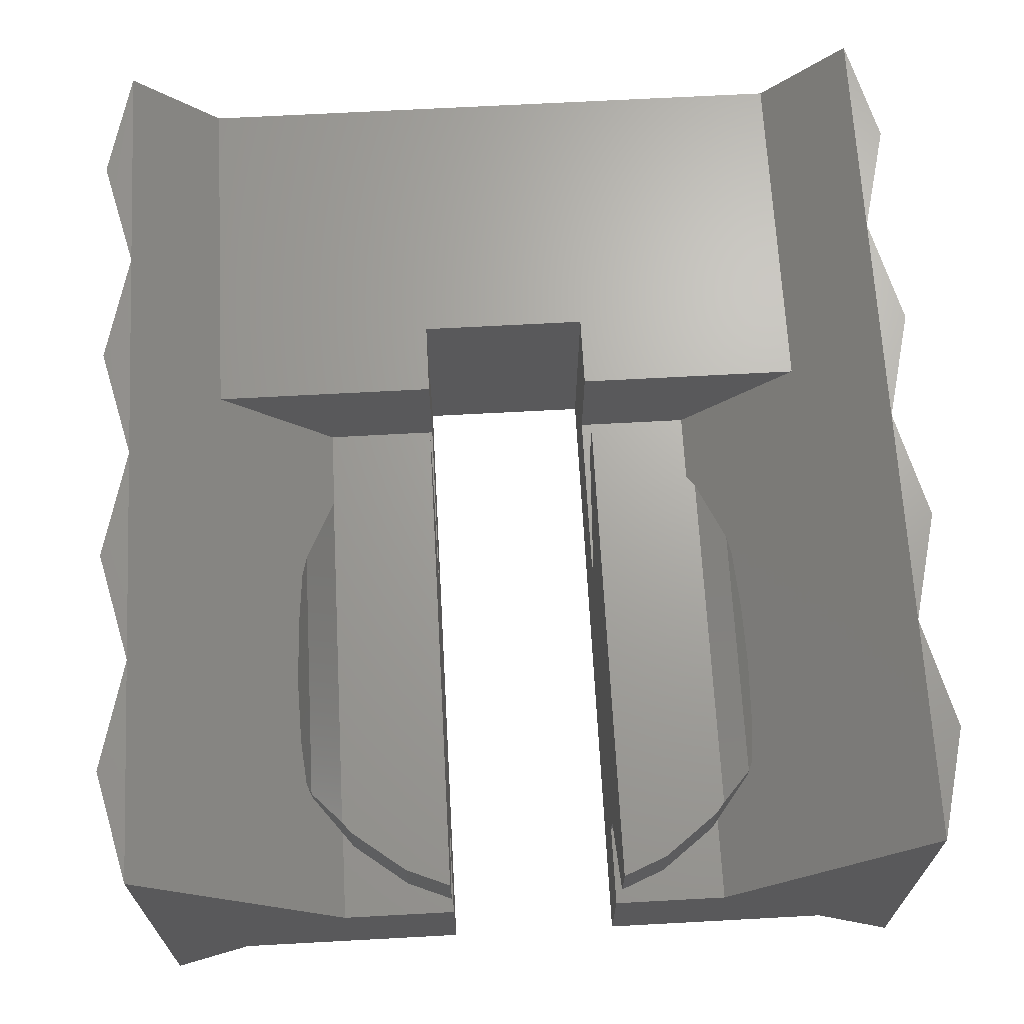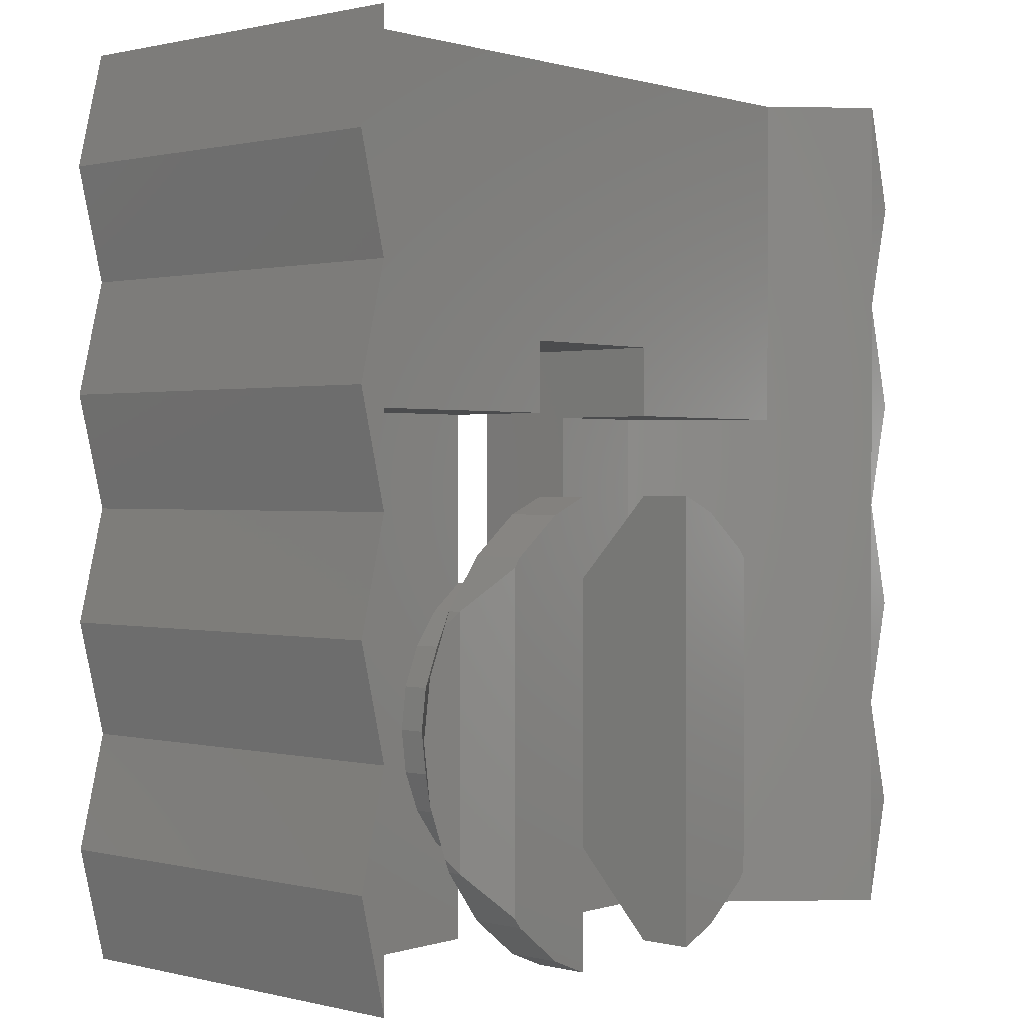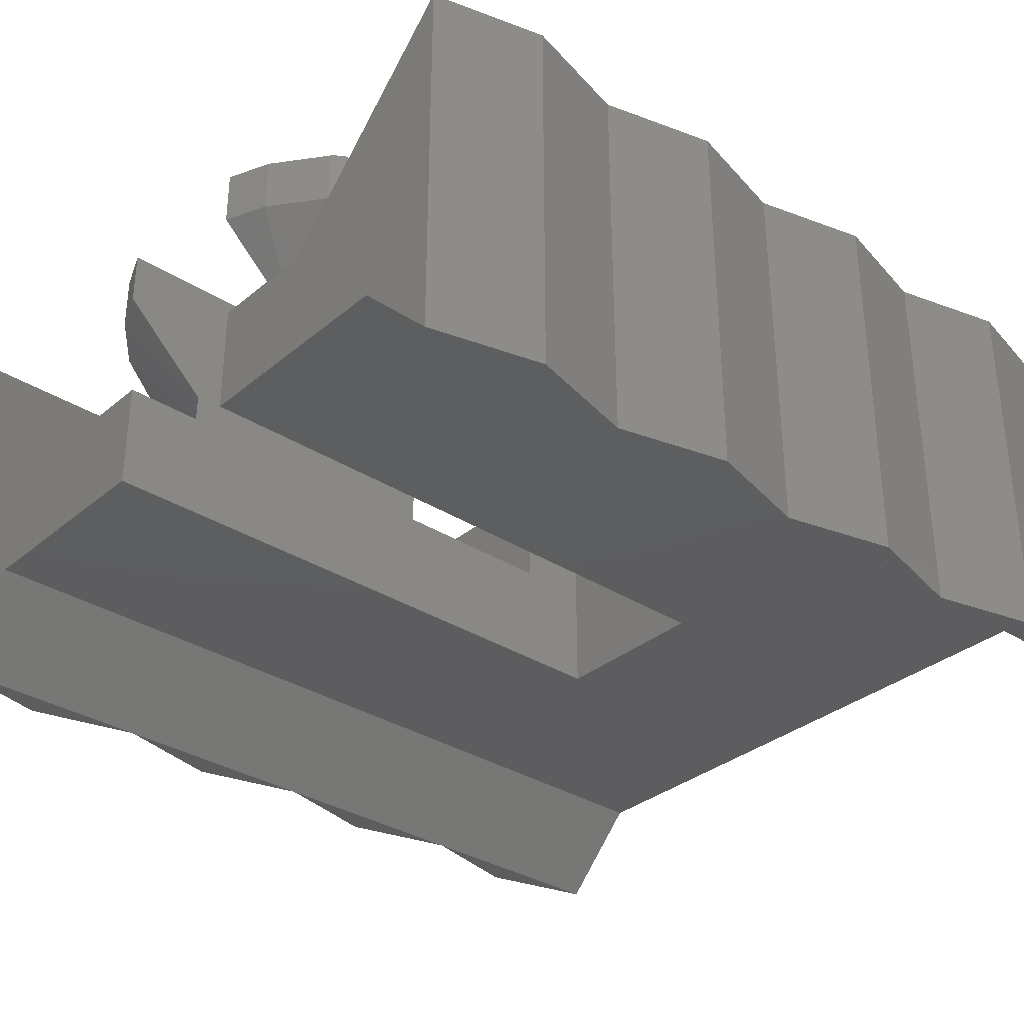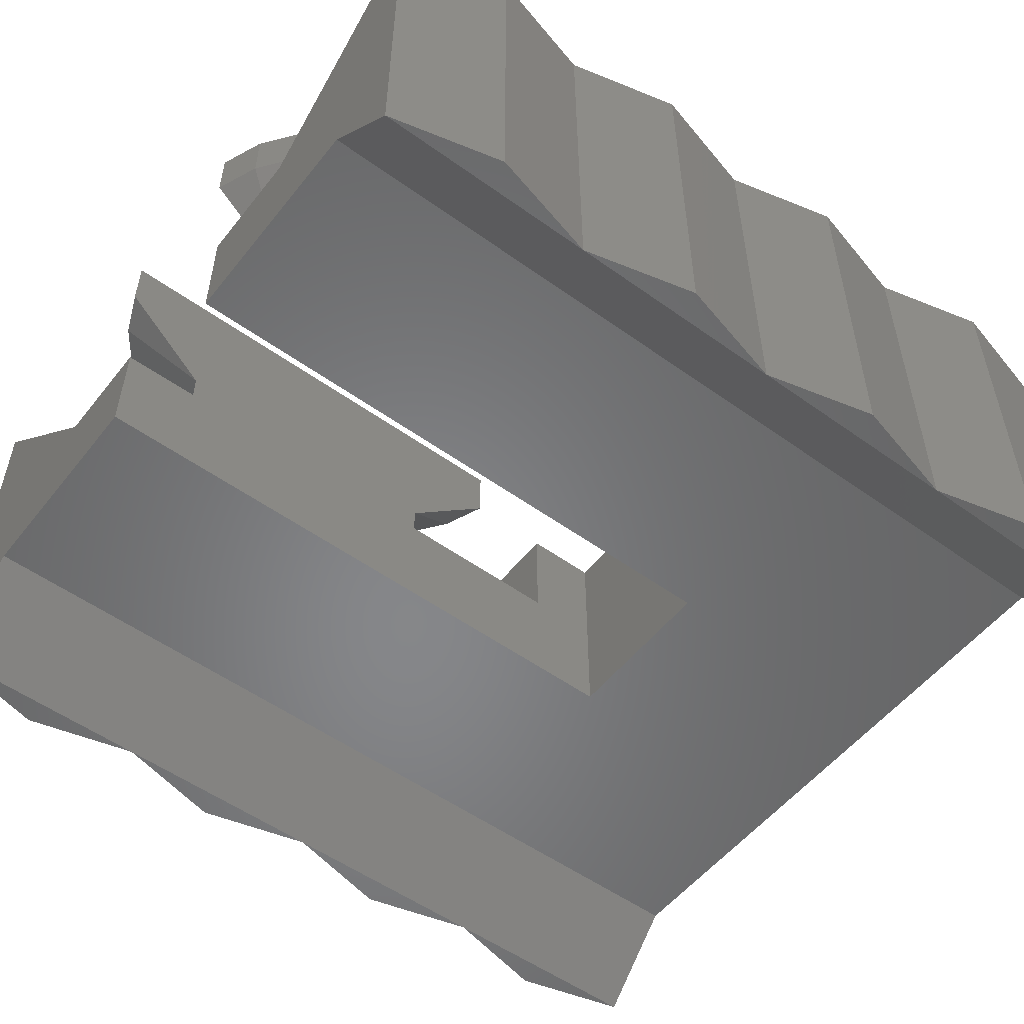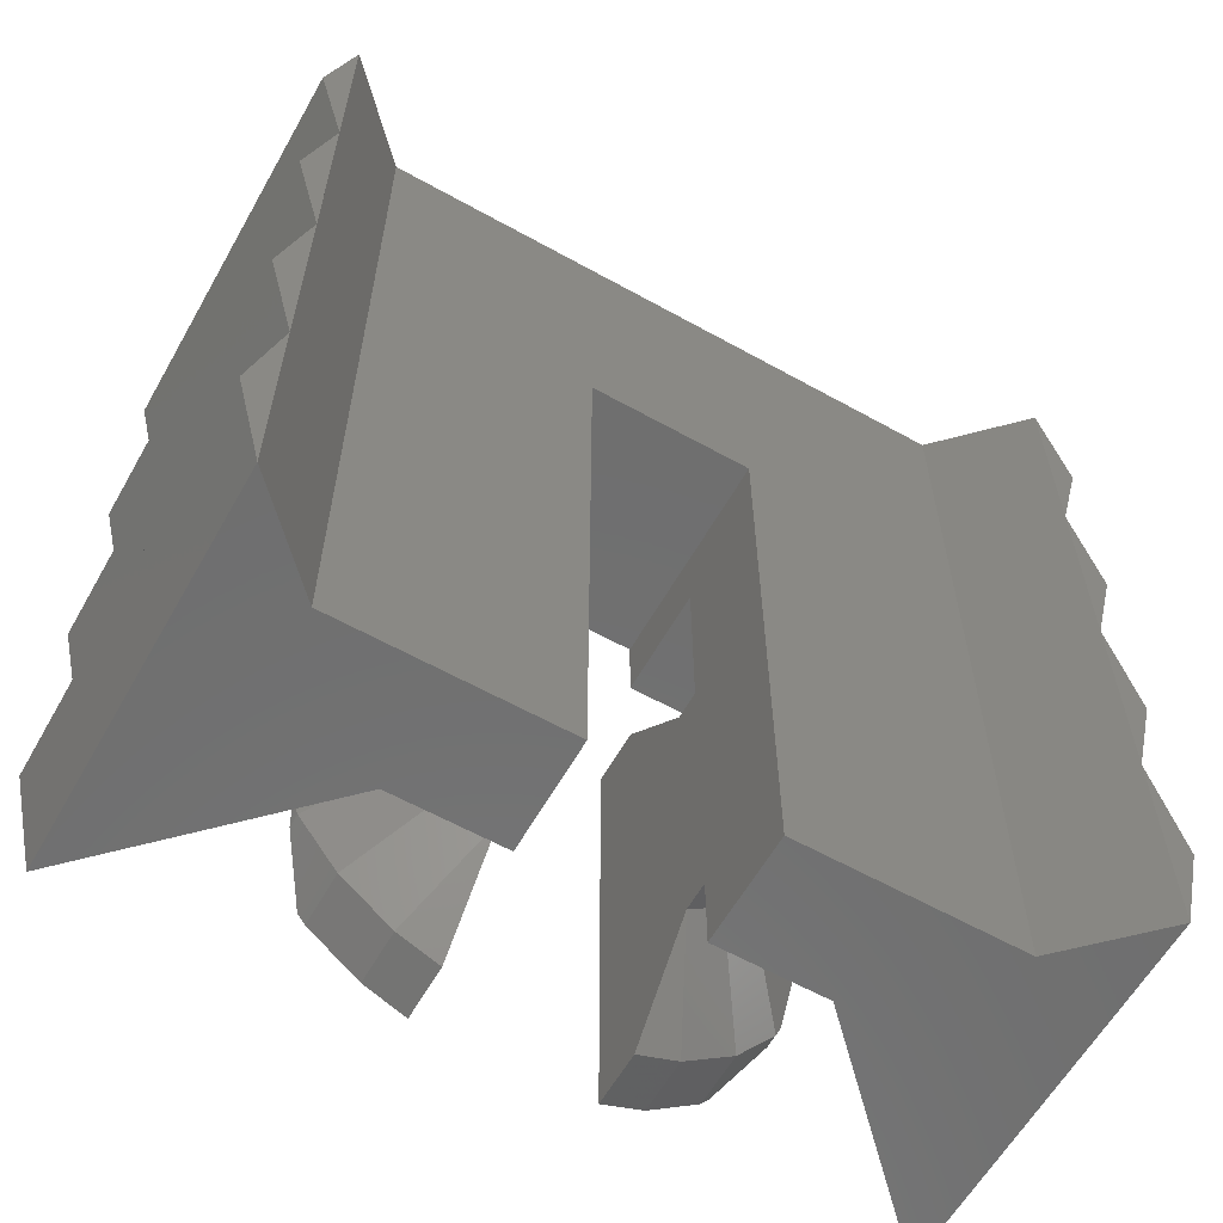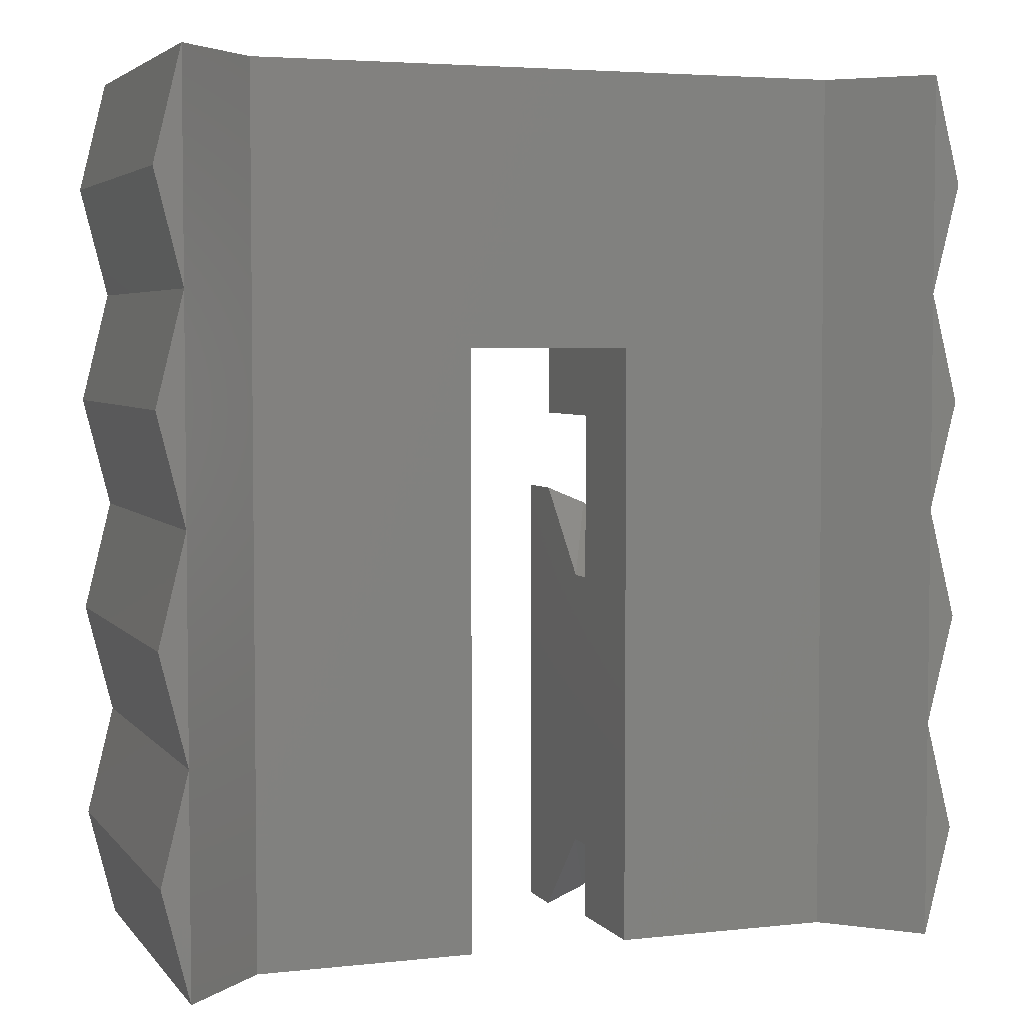
<metadata>
{"format":"stl","ext":"stl","renderer":"f3d","projection":"perspective","resolution":1024,"background":"white","views":[{"elev":67.5,"azim":-3.1,"up":"+Z"},{"elev":0.8,"azim":-48.5,"up":"+Y"},{"elev":-33.1,"azim":48.7,"up":"+Z"},{"elev":-53.6,"azim":52.5,"up":"+Z"},{"elev":-60.9,"azim":150.4,"up":"+Y"},{"elev":4.2,"azim":160.1,"up":"+Y"}]}
</metadata>
<code>
# stl→obj: 144 verts, 284 faces
v 153 55.43 0
v 152.5 57.43 3.172e-15
v 153 59.43 2.467e-15
v 153 67.43 7
v 152.5 65.43 1.762e-15
v 152.5 65.43 7
v 153 67.43 1.762e-15
v 152.5 69.43 3.525e-16
v 153 71.43 0
v 152.5 61.43 7
v 153 59.43 7
v 152.5 61.43 2.467e-15
v 158.5 66.43 3.5
v 158.5 65.14 5.5
v 158.5 65.14 3.5
v 158.5 66.43 5.5
v 157.7 55.54 6.5
v 156.8 56.25 5.5
v 157.7 55.54 5.5
v 156.8 56.25 6.5
v 157.4 57.93 4
v 156.1 57.18 5.5
v 157.9 57.31 4
v 162.2 63.33 5.5
v 161.5 62.03 4
v 161.5 63.64 5.5
v 162.9 60.21 3.5
v 163 59.43 4
v 163 59.43 3.5
v 162.9 60.21 4
v 162.2 63.33 6.5
v 163.2 62.61 5.5
v 163.2 62.61 6.5
v 161.5 66.43 5.5
v 161.5 65.14 3.5
v 161.5 65.14 5.5
v 161.5 66.43 3.5
v 156 61.43 5.5
v 157.1 60.21 4
v 155.9 60.53 5.249
v 156.1 61.68 5.5
v 157.4 60.93 4
v 158.5 55.22 5.5
v 158.5 56.83 4
v 162.1 61.55 3.5
v 162.6 60.93 4
v 162.6 60.93 3.5
v 162.1 61.55 4
v 157.9 61.55 4
v 157.4 60.93 3.5
v 157.9 61.55 3.5
v 162.1 57.31 4
v 161.5 56.83 3.5
v 162.1 57.31 3.5
v 161.5 56.83 4
v 161.5 62.03 3.5
v 157.7 63.33 5.5
v 156.8 62.61 5.5
v 158.5 62.03 4
v 162.6 57.93 3.5
v 162.6 57.93 4
v 163.9 61.68 5.75
v 163.9 61.68 5.5
v 163.3 62.43 6.5
v 156.1 61.68 5.75
v 156 57.43 5.5
v 156.1 57.18 5.75
v 155.9 58.33 5.249
v 155.8 59.43 5.147
v 157.1 60.21 3.5
v 156.7 62.43 6.5
v 156.7 56.43 6.5
v 156.8 62.61 6.5
v 157.7 63.33 6.5
v 158.5 63.64 6.5
v 158.5 55.22 6.5
v 157.9 57.31 3.5
v 158.5 56.83 3.5
v 156.5 55.43 3.5
v 157 59.43 3.5
v 156.5 65.14 3.5
v 157.1 58.66 3.5
v 157.4 57.93 3.5
v 158.5 55.43 3.5
v 158.5 62.03 3.5
v 162.9 58.66 4
v 162.9 58.66 3.5
v 163.2 56.25 5.5
v 163.9 57.18 5.5
v 167 55.43 7
v 165.5 55.43 1.5
v 167 55.43 7.05e-16
v 163.5 55.43 3.5
v 161.5 55.43 3.5
v 161.5 55.43 1.5
v 167.5 69.43 1.057e-15
v 167 67.43 7
v 167 67.43 3.525e-16
v 167.5 69.43 7
v 152.5 57.43 7
v 153 55.43 7
v 167 63.43 1.057e-15
v 167.5 61.43 7
v 167.5 61.43 1.057e-15
v 167 63.43 7
v 154.5 71.43 1.5
v 153 63.43 1.762e-15
v 154.5 55.43 1.5
v 152.5 69.43 7
v 153 71.43 7
v 167.5 65.43 3.525e-16
v 167.5 65.43 7
v 165.5 65.14 5.5
v 154.5 71.43 5.5
v 154.5 65.14 5.5
v 165.5 71.43 5.5
v 167.5 57.43 7
v 167 59.43 7
v 153 63.43 7
v 167 71.43 7.05e-16
v 167 71.43 7
v 165.5 71.43 1.5
v 167 59.43 1.057e-15
v 167.5 57.43 1.057e-15
v 158.5 66.43 1.5
v 161.5 66.43 1.5
v 163.5 65.14 3.5
v 157 59.43 4
v 157.1 58.66 4
v 158.5 63.64 5.5
v 164.1 58.33 5.249
v 164 57.43 5.5
v 161.5 63.64 6.5
v 161.5 55.22 5.5
v 161.5 55.22 6.5
v 163.9 57.18 5.75
v 163.3 56.43 6.5
v 162.2 55.54 6.5
v 163.2 56.25 6.5
v 158.5 55.43 1.5
v 164.1 59.43 5.147
v 162.2 55.54 5.5
v 164.1 60.53 5.249
v 164 61.43 5.5
f 1 2 3
f 4 5 6
f 5 4 7
f 7 8 9
f 10 3 11
f 3 10 12
f 13 14 15
f 14 13 16
f 17 18 19
f 18 17 20
f 21 18 22
f 18 21 23
f 24 25 26
f 27 28 29
f 28 27 30
f 31 32 24
f 32 31 33
f 34 35 36
f 35 34 37
f 38 39 40
f 39 38 41
f 39 41 42
f 43 19 44
f 45 46 47
f 46 45 48
f 49 50 42
f 50 49 51
f 52 53 54
f 53 52 55
f 25 45 56
f 45 25 48
f 57 49 58
f 49 57 59
f 60 52 54
f 52 60 61
f 32 62 63
f 62 32 64
f 64 32 33
f 65 66 67
f 66 65 68
f 68 65 69
f 69 65 40
f 40 65 38
f 42 70 39
f 70 42 50
f 20 71 72
f 71 20 73
f 73 20 74
f 74 20 17
f 74 17 75
f 75 17 76
f 44 77 78
f 77 44 23
f 24 48 25
f 48 24 32
f 79 80 81
f 80 79 82
f 82 79 83
f 83 79 84
f 83 84 77
f 77 84 78
f 81 70 15
f 70 81 80
f 15 70 50
f 15 50 51
f 15 51 85
f 21 77 23
f 77 21 83
f 29 86 87
f 86 29 28
f 61 88 52
f 88 61 89
f 73 57 58
f 57 73 74
f 90 91 92
f 91 90 93
f 91 93 94
f 94 95 91
f 96 97 98
f 97 96 99
f 11 100 101
f 102 103 104
f 103 102 105
f 106 7 9
f 7 106 107
f 107 106 3
f 3 106 1
f 1 106 108
f 109 7 4
f 7 109 8
f 110 8 109
f 8 110 9
f 111 105 102
f 105 111 112
f 113 34 36
f 14 114 115
f 114 14 16
f 114 16 116
f 116 16 34
f 116 34 113
f 117 118 90
f 11 2 100
f 2 11 3
f 6 107 119
f 107 6 5
f 4 6 119
f 120 99 96
f 99 120 121
f 120 91 122
f 91 120 92
f 92 120 98
f 92 98 102
f 92 102 123
f 98 112 111
f 112 98 97
f 124 92 123
f 99 121 97
f 119 10 11
f 100 1 101
f 1 100 2
f 3 12 107
f 122 121 120
f 121 122 116
f 116 122 106
f 110 106 9
f 106 110 114
f 106 114 116
f 110 109 4
f 104 118 123
f 118 104 103
f 119 12 10
f 12 119 107
f 111 102 98
f 103 105 118
f 107 5 7
f 104 123 102
f 92 117 90
f 117 92 124
f 123 117 124
f 117 123 118
f 112 97 105
f 37 125 126
f 125 37 13
f 13 37 34
f 13 34 16
f 96 98 120
f 15 115 81
f 115 15 14
f 81 101 79
f 101 81 11
f 11 81 119
f 119 81 115
f 119 115 4
f 4 115 114
f 4 114 110
f 127 36 35
f 36 127 113
f 97 113 105
f 113 97 116
f 116 97 121
f 118 93 90
f 93 118 127
f 127 118 105
f 127 105 113
f 128 82 129
f 82 128 80
f 59 57 130
f 86 89 61
f 89 86 131
f 89 131 132
f 40 128 69
f 128 40 39
f 133 134 135
f 134 133 55
f 55 133 53
f 53 133 25
f 25 133 26
f 53 95 94
f 95 53 126
f 126 53 56
f 56 53 25
f 126 56 35
f 126 35 37
f 136 64 137
f 64 136 62
f 71 67 72
f 67 71 65
f 138 133 135
f 133 138 31
f 31 138 139
f 31 139 33
f 33 139 137
f 33 137 64
f 125 84 140
f 84 125 78
f 78 125 44
f 44 125 85
f 85 125 15
f 15 125 13
f 44 76 43
f 76 44 75
f 75 44 59
f 59 44 85
f 75 59 130
f 58 42 41
f 42 58 49
f 28 131 86
f 131 28 141
f 87 61 60
f 61 87 86
f 23 19 18
f 19 23 44
f 49 85 51
f 85 49 59
f 71 41 65
f 41 71 58
f 58 71 73
f 32 46 48
f 46 32 63
f 93 53 94
f 53 93 54
f 54 93 60
f 60 93 87
f 87 93 29
f 45 35 56
f 35 45 127
f 127 45 47
f 127 47 27
f 127 27 29
f 127 29 93
f 142 134 55
f 41 38 65
f 63 30 46
f 30 63 143
f 143 63 144
f 66 22 67
f 132 136 89
f 128 68 69
f 68 128 129
f 39 80 128
f 80 39 70
f 74 130 57
f 130 74 75
f 129 66 68
f 66 129 22
f 22 129 21
f 106 125 108
f 125 106 122
f 125 122 126
f 126 122 95
f 95 122 91
f 140 108 125
f 89 139 88
f 139 89 137
f 137 89 136
f 132 62 136
f 62 132 131
f 62 131 141
f 62 141 143
f 62 143 144
f 143 28 30
f 28 143 141
f 138 134 142
f 134 138 135
f 133 24 26
f 24 133 31
f 47 30 27
f 30 47 46
f 52 142 55
f 142 52 88
f 76 19 43
f 19 76 17
f 62 144 63
f 72 18 20
f 18 72 22
f 22 72 67
f 129 83 21
f 83 129 82
f 139 142 88
f 142 139 138
f 84 108 140
f 108 101 1
f 101 108 79
f 79 108 84

</code>
